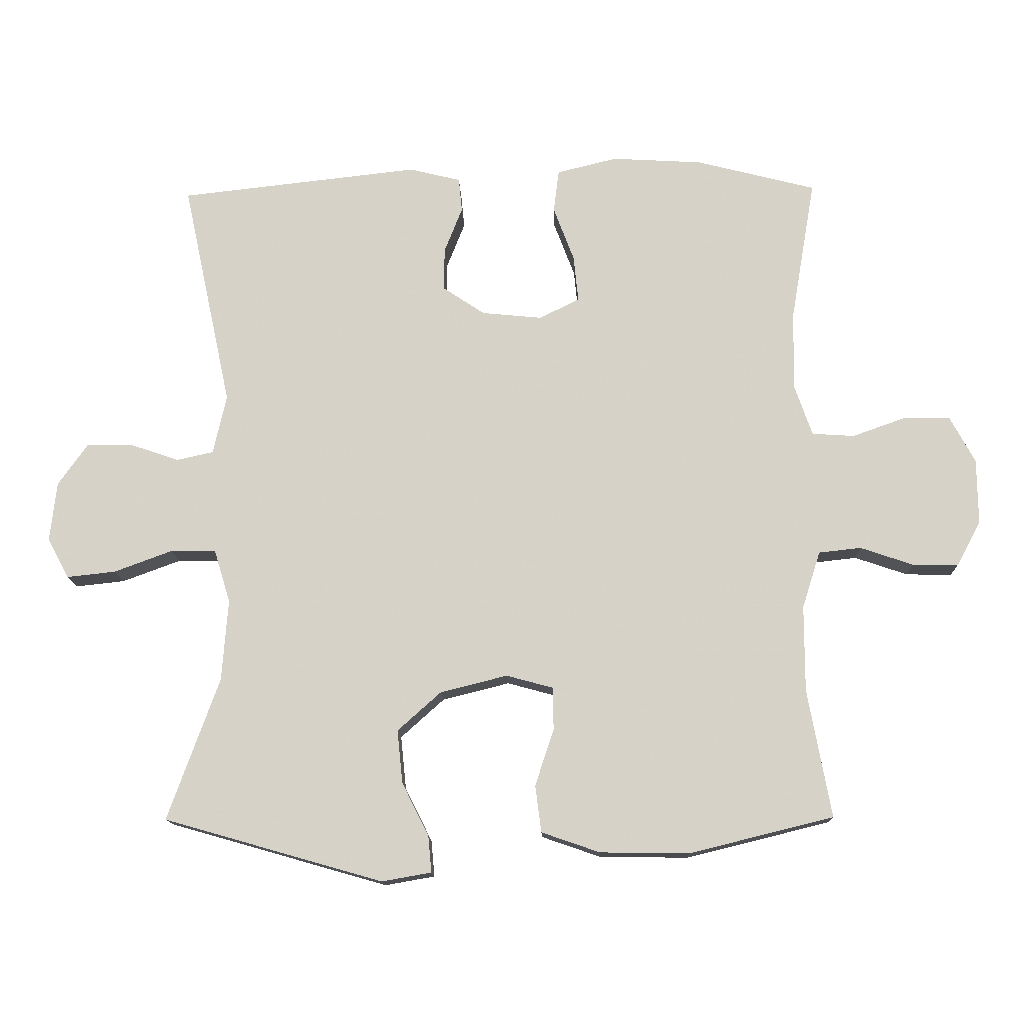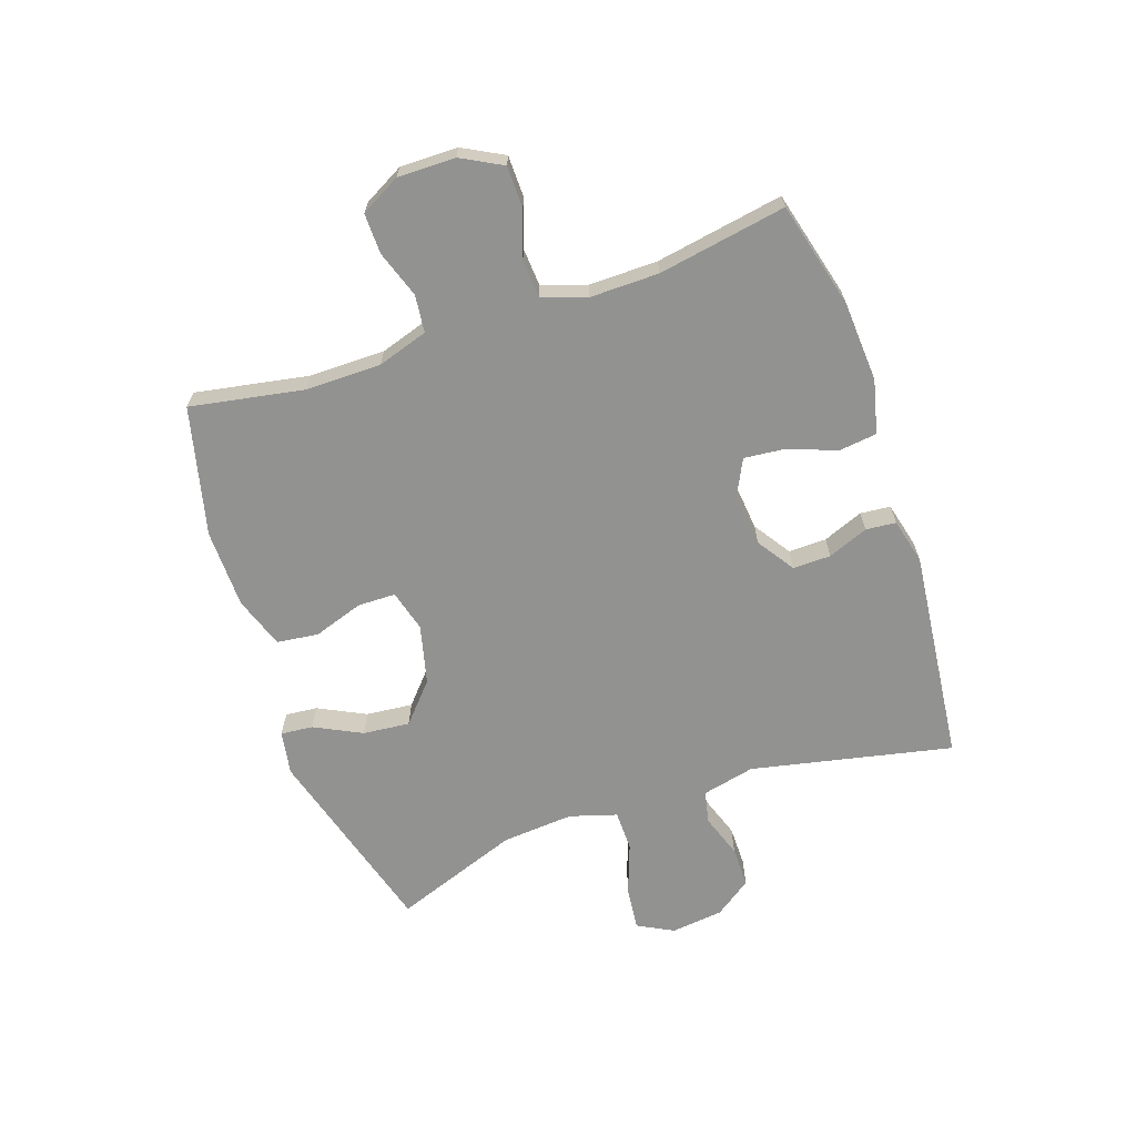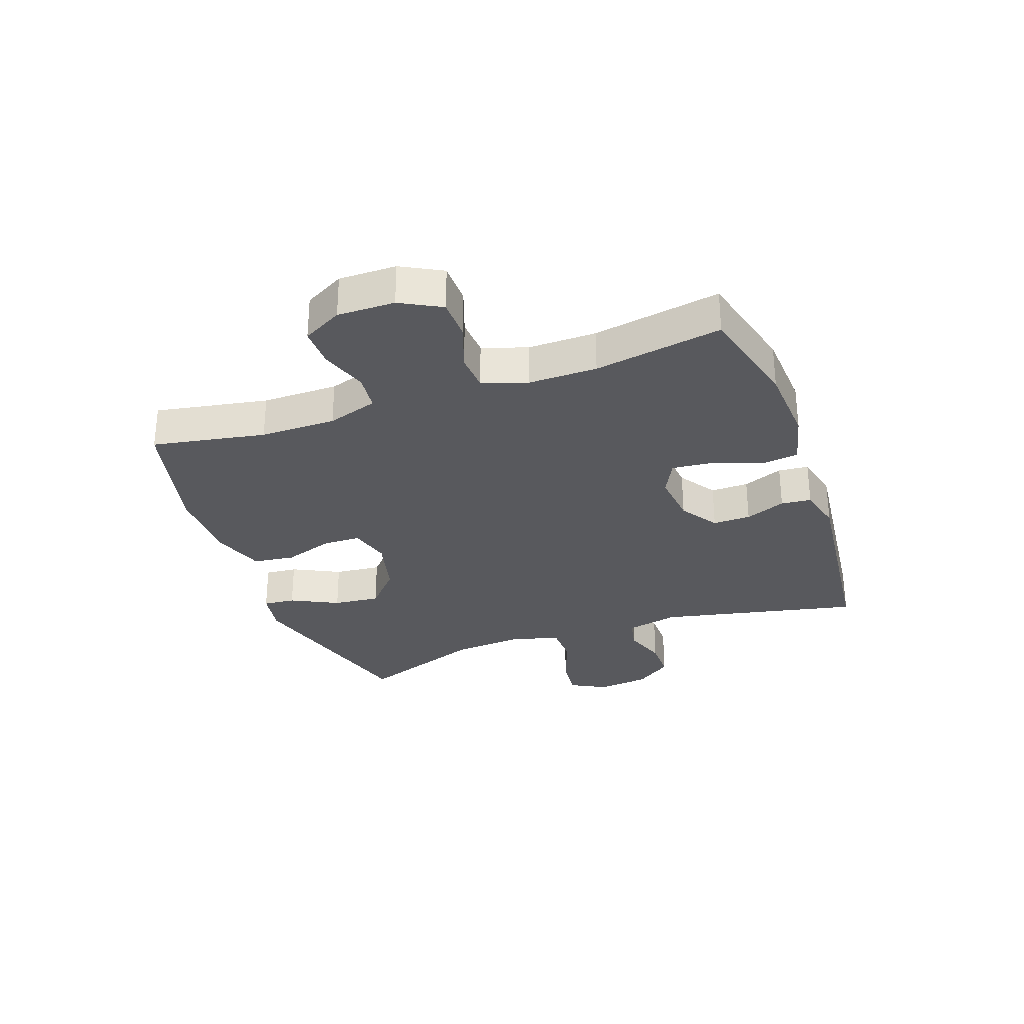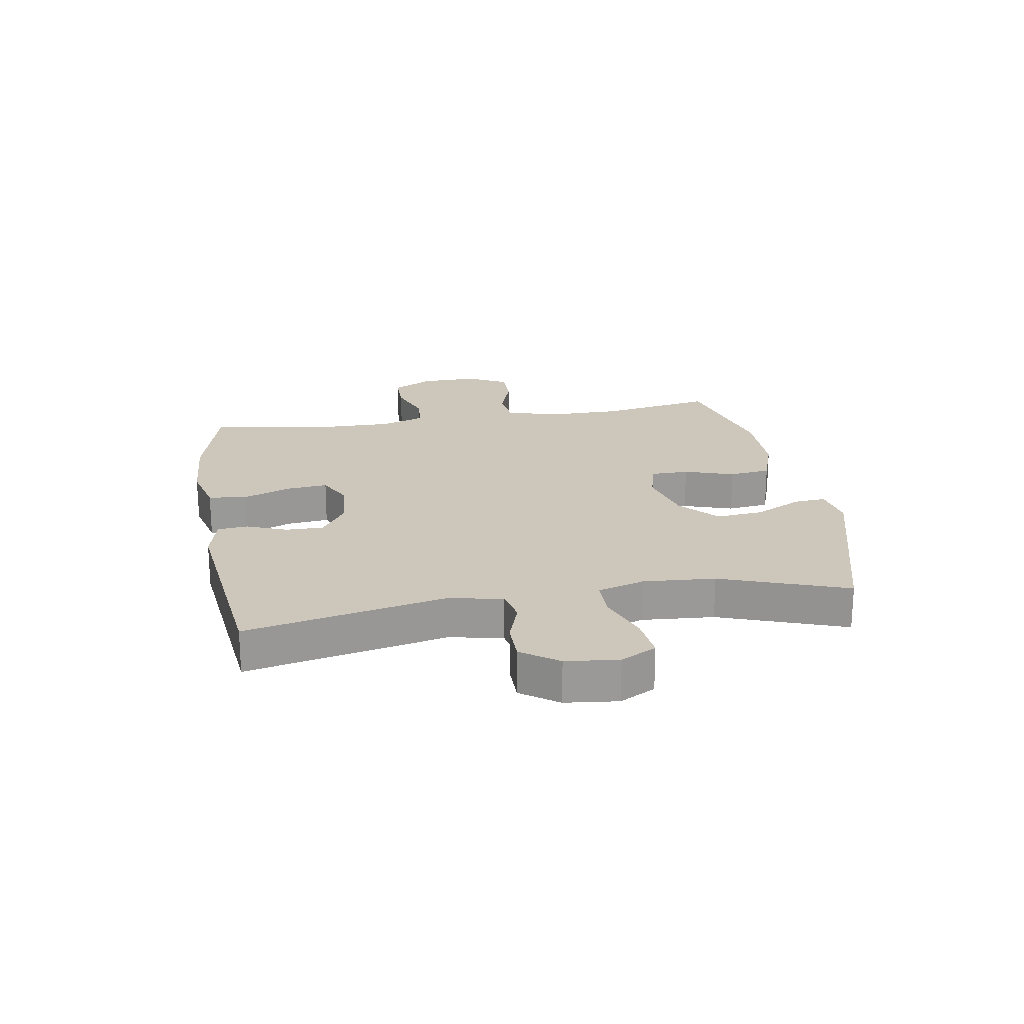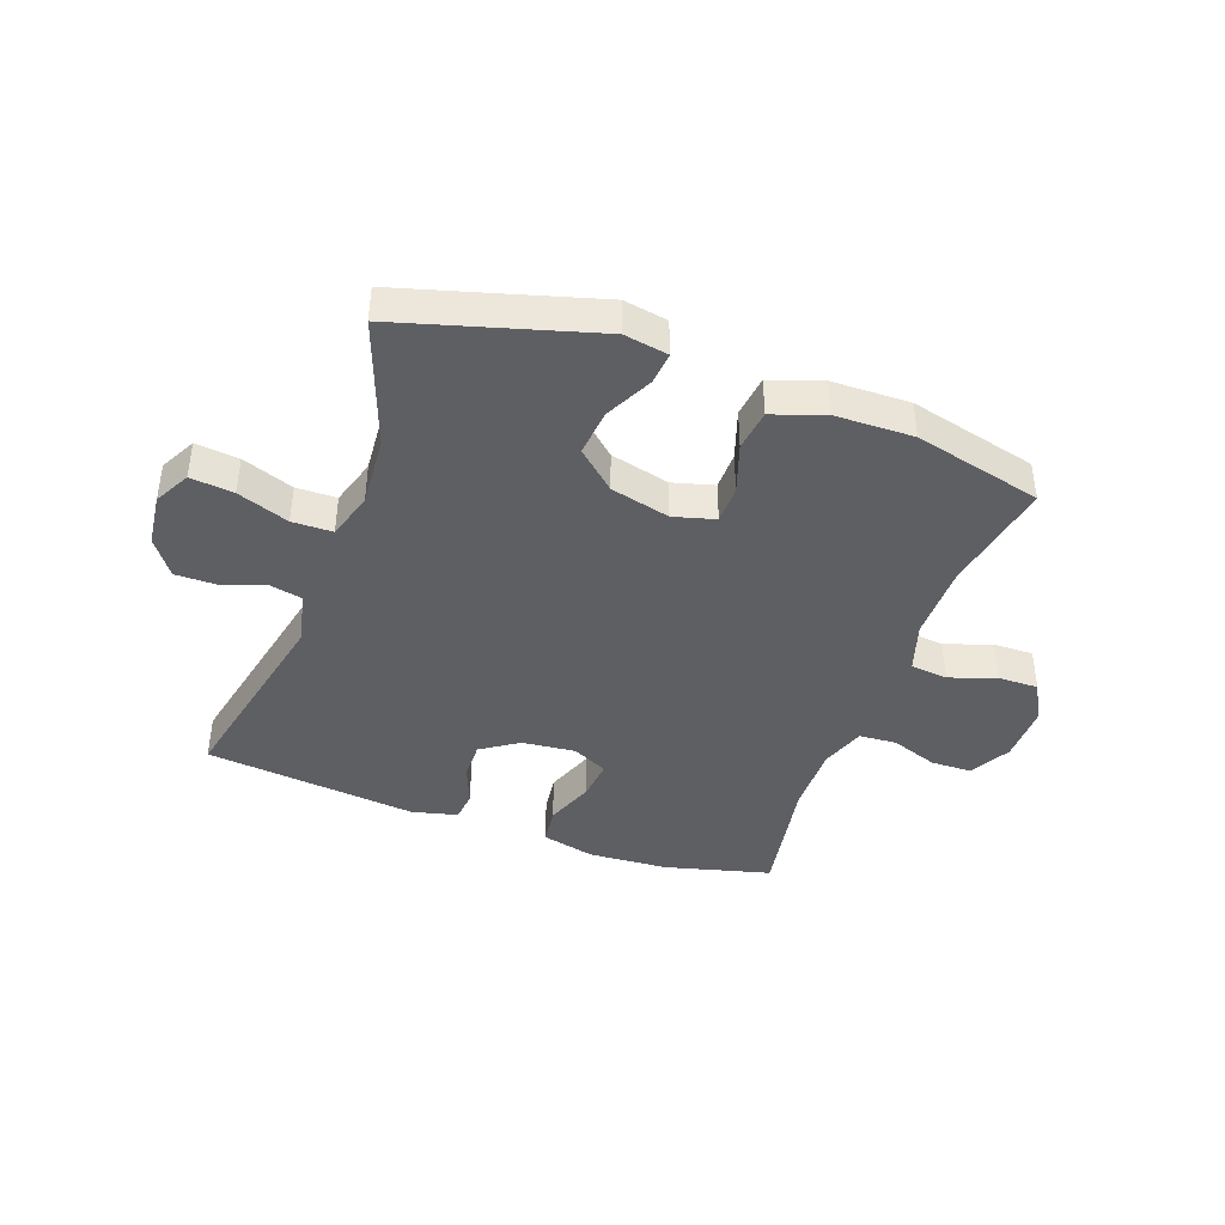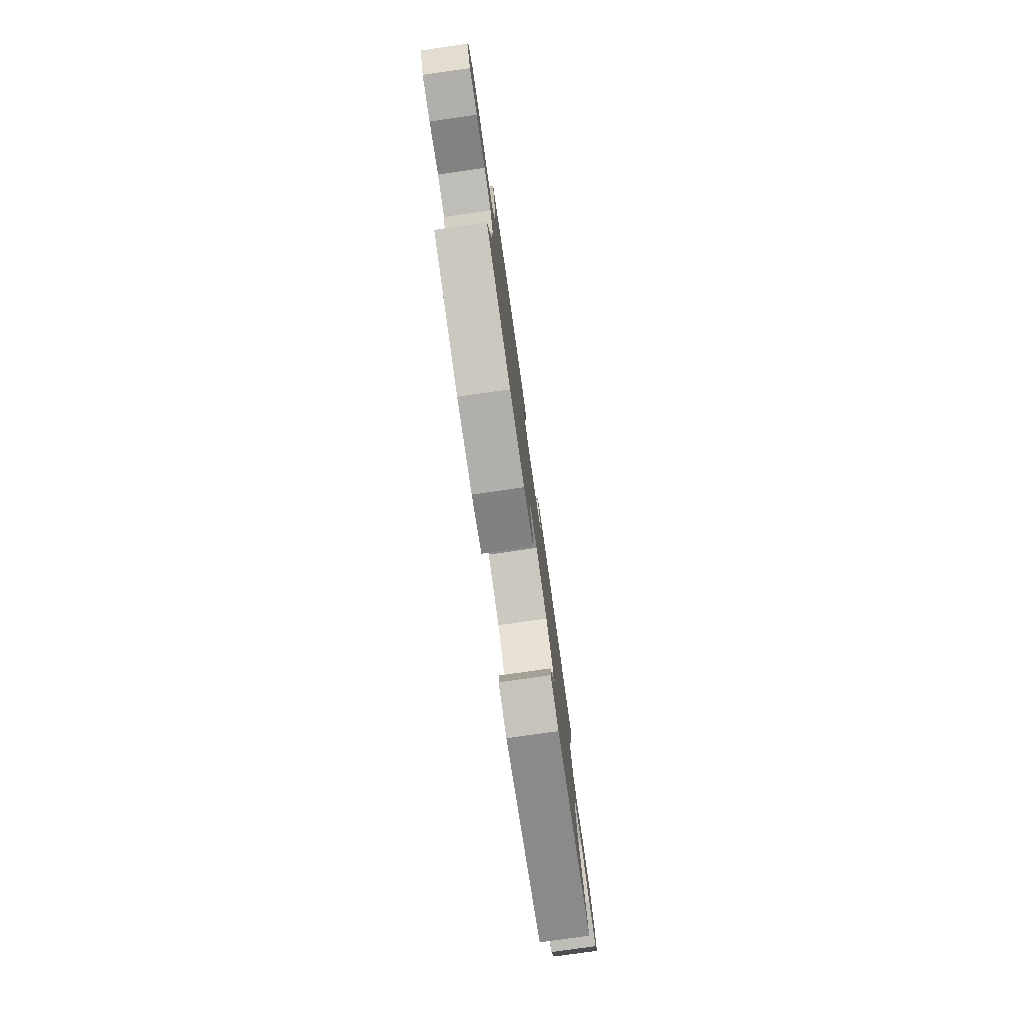
<metadata>
{"format":"obj","ext":"obj","renderer":"f3d","projection":"perspective","resolution":1024,"background":"white","views":[{"elev":-13.8,"azim":-178.1,"up":"+Z"},{"elev":-66.2,"azim":-71.0,"up":"+Y"},{"elev":-30.2,"azim":-70.3,"up":"+Y"},{"elev":21.4,"azim":80.4,"up":"+Y"},{"elev":-41.4,"azim":160.2,"up":"+Y"},{"elev":-79.1,"azim":-81.9,"up":"+Z"}]}
</metadata>
<code>
v -0.5 0.07 -0.5
v -0.465 0.07 -0.309
v -0.465 0.07 -0.181
v -0.492 0.07 -0.096
v -0.555 0.07 -0.089
v -0.634 0.07 -0.116
v -0.702 0.07 -0.117
v -0.738 0.07 -0.05
v -0.737 0.07 0.047
v -0.7 0.07 0.116
v -0.63 0.07 0.117
v -0.551 0.07 0.089
v -0.488 0.07 0.093
v -0.462 0.07 0.168
v -0.463 0.07 0.284
v -0.5 0.07 0.5
v -0.321 0.07 0.546
v -0.186 0.07 0.554
v -0.096 0.07 0.532
v -0.088 0.07 0.468
v -0.119 0.07 0.386
v -0.126 0.07 0.317
v -0.066 0.07 0.287
v 0.024 0.07 0.296
v 0.087 0.07 0.338
v 0.086 0.07 0.402
v 0.059 0.07 0.47
v 0.064 0.07 0.521
v 0.141 0.07 0.54
v 0.5 0.07 0.5
v 0.427 0.07 0.161
v 0.447 0.07 0.072
v 0.502 0.07 0.06
v 0.575 0.07 0.085
v 0.644 0.07 0.085
v 0.688 0.07 0.023
v 0.698 0.07 -0.066
v 0.666 0.07 -0.126
v 0.593 0.07 -0.118
v 0.506 0.07 -0.086
v 0.438 0.07 -0.087
v 0.414 0.07 -0.166
v 0.423 0.07 -0.287
v 0.5 0.07 -0.5
v 0.173 0.07 -0.593
v 0.099 0.07 -0.58
v 0.104 0.07 -0.526
v 0.144 0.07 -0.446
v 0.152 0.07 -0.367
v 0.087 0.07 -0.309
v -0.013 0.07 -0.284
v -0.083 0.07 -0.303
v -0.084 0.07 -0.367
v -0.056 0.07 -0.451
v -0.065 0.07 -0.521
v -0.152 0.07 -0.551
v -0.284 0.07 -0.553
v -0.5 0 -0.5
v -0.465 0 -0.309
v -0.465 0 -0.181
v -0.492 0 -0.096
v -0.555 0 -0.089
v -0.634 0 -0.116
v -0.702 0 -0.117
v -0.738 0 -0.05
v -0.737 0 0.047
v -0.7 0 0.116
v -0.63 0 0.117
v -0.551 0 0.089
v -0.488 0 0.093
v -0.462 0 0.168
v -0.463 0 0.284
v -0.5 0 0.5
v -0.321 0 0.546
v -0.186 0 0.554
v -0.096 0 0.532
v -0.088 0 0.468
v -0.119 0 0.386
v -0.126 0 0.317
v -0.066 0 0.287
v 0.024 0 0.296
v 0.087 0 0.338
v 0.086 0 0.402
v 0.059 0 0.47
v 0.064 0 0.521
v 0.141 0 0.54
v 0.5 0 0.5
v 0.427 0 0.161
v 0.447 0 0.072
v 0.502 0 0.06
v 0.575 0 0.085
v 0.644 0 0.085
v 0.688 0 0.023
v 0.698 0 -0.066
v 0.666 0 -0.126
v 0.593 0 -0.118
v 0.506 0 -0.086
v 0.438 0 -0.087
v 0.414 0 -0.166
v 0.423 0 -0.287
v 0.5 0 -0.5
v 0.173 0 -0.593
v 0.099 0 -0.58
v 0.104 0 -0.526
v 0.144 0 -0.446
v 0.152 0 -0.367
v 0.087 0 -0.309
v -0.013 0 -0.284
v -0.083 0 -0.303
v -0.084 0 -0.367
v -0.056 0 -0.451
v -0.065 0 -0.521
v -0.152 0 -0.551
v -0.284 0 -0.553
f 57 1 2
f 56 57 2
f 55 56 2
f 54 55 2
f 53 54 2
f 52 53 2 3
f 51 52 3 4
f 50 51 4
f 46 47 48
f 45 46 48
f 44 45 48
f 43 44 48
f 42 43 48 49
f 41 42 49 50
f 38 39 40
f 37 38 40
f 36 37 40
f 35 36 40
f 34 35 40
f 33 34 40
f 32 33 40 41
f 41 50 4
f 32 41 4
f 31 32 4
f 29 30 31
f 28 29 31
f 27 28 31
f 26 27 31
f 19 20 21
f 18 19 21
f 17 18 21
f 16 17 21
f 15 16 21
f 14 15 21 22
f 13 14 22 23
f 10 11 12
f 9 10 12
f 8 9 12
f 7 8 12
f 6 7 12
f 5 6 12
f 5 12 13
f 13 23 24
f 5 13 24
f 4 5 24
f 25 26 31
f 4 24 25 31
f 59 58 114
f 59 114 113
f 59 113 112
f 59 112 111
f 59 111 110
f 60 59 110 109
f 61 60 109 108
f 61 108 107
f 105 104 103
f 105 103 102
f 105 102 101
f 105 101 100
f 106 105 100 99
f 107 106 99 98
f 97 96 95
f 97 95 94
f 97 94 93
f 97 93 92
f 97 92 91
f 97 91 90
f 98 97 90 89
f 61 107 98
f 61 98 89
f 61 89 88
f 88 87 86
f 88 86 85
f 88 85 84
f 88 84 83
f 78 77 76
f 78 76 75
f 78 75 74
f 78 74 73
f 78 73 72
f 79 78 72 71
f 80 79 71 70
f 69 68 67
f 69 67 66
f 69 66 65
f 69 65 64
f 69 64 63
f 69 63 62
f 70 69 62
f 81 80 70
f 81 70 62
f 81 62 61
f 88 83 82
f 88 82 81 61
f 1 58 59 2
f 2 59 60 3
f 3 60 61 4
f 4 61 62 5
f 5 62 63 6
f 6 63 64 7
f 7 64 65 8
f 8 65 66 9
f 9 66 67 10
f 10 67 68 11
f 11 68 69 12
f 12 69 70 13
f 13 70 71 14
f 14 71 72 15
f 15 72 73 16
f 16 73 74 17
f 17 74 75 18
f 18 75 76 19
f 19 76 77 20
f 20 77 78 21
f 21 78 79 22
f 22 79 80 23
f 23 80 81 24
f 24 81 82 25
f 25 82 83 26
f 26 83 84 27
f 27 84 85 28
f 28 85 86 29
f 29 86 87 30
f 30 87 88 31
f 31 88 89 32
f 32 89 90 33
f 33 90 91 34
f 34 91 92 35
f 35 92 93 36
f 36 93 94 37
f 37 94 95 38
f 38 95 96 39
f 39 96 97 40
f 40 97 98 41
f 41 98 99 42
f 42 99 100 43
f 43 100 101 44
f 44 101 102 45
f 45 102 103 46
f 46 103 104 47
f 47 104 105 48
f 48 105 106 49
f 49 106 107 50
f 50 107 108 51
f 51 108 109 52
f 52 109 110 53
f 53 110 111 54
f 54 111 112 55
f 55 112 113 56
f 56 113 114 57
f 57 114 58 1

</code>
